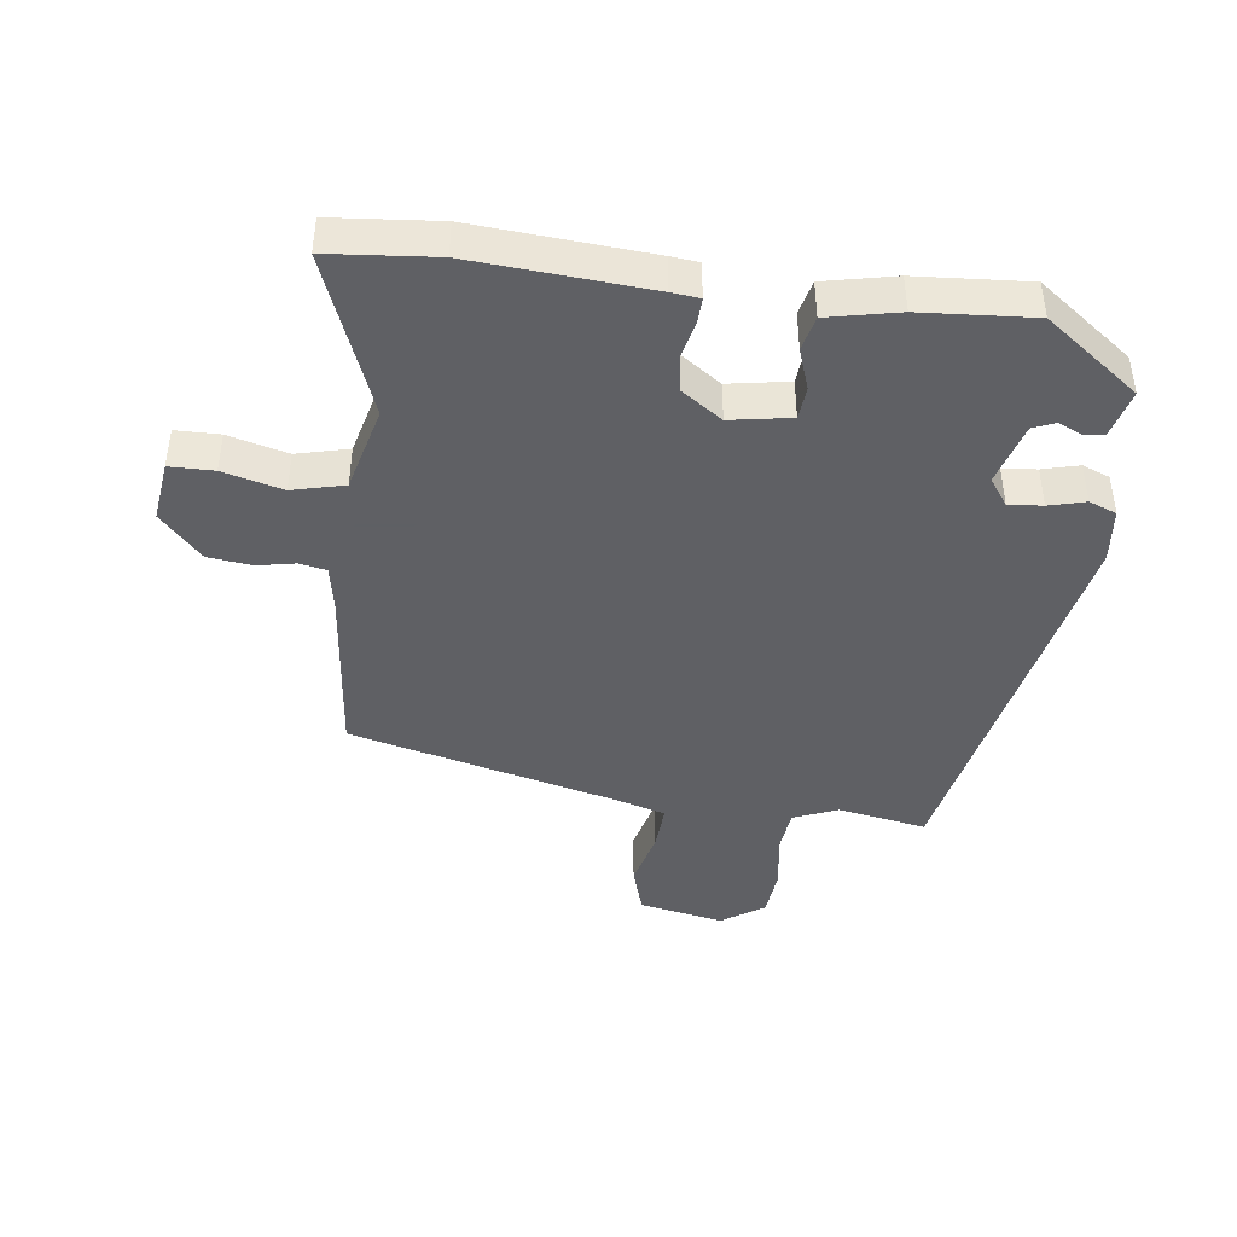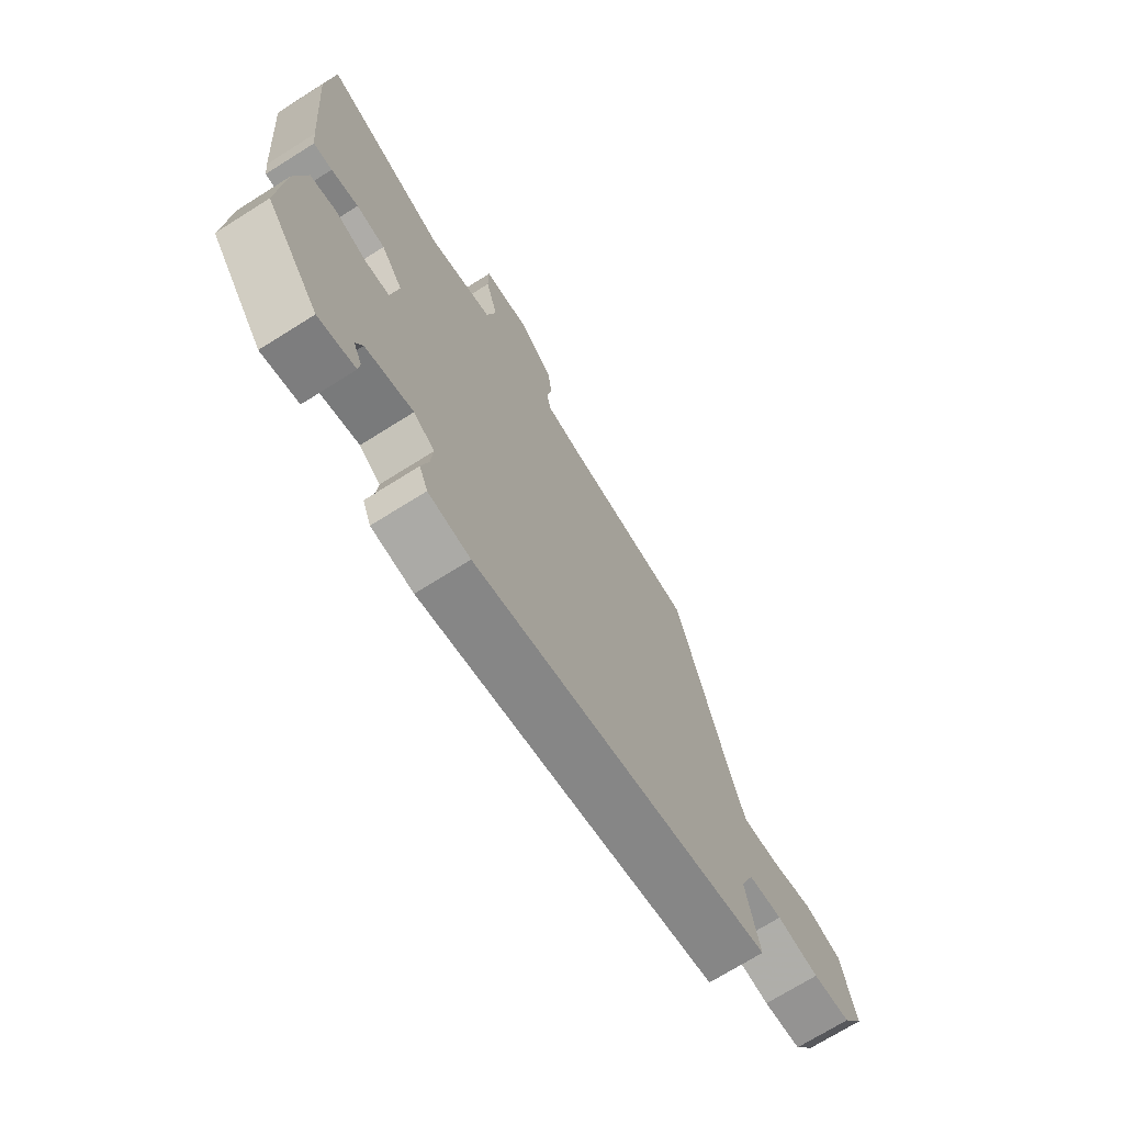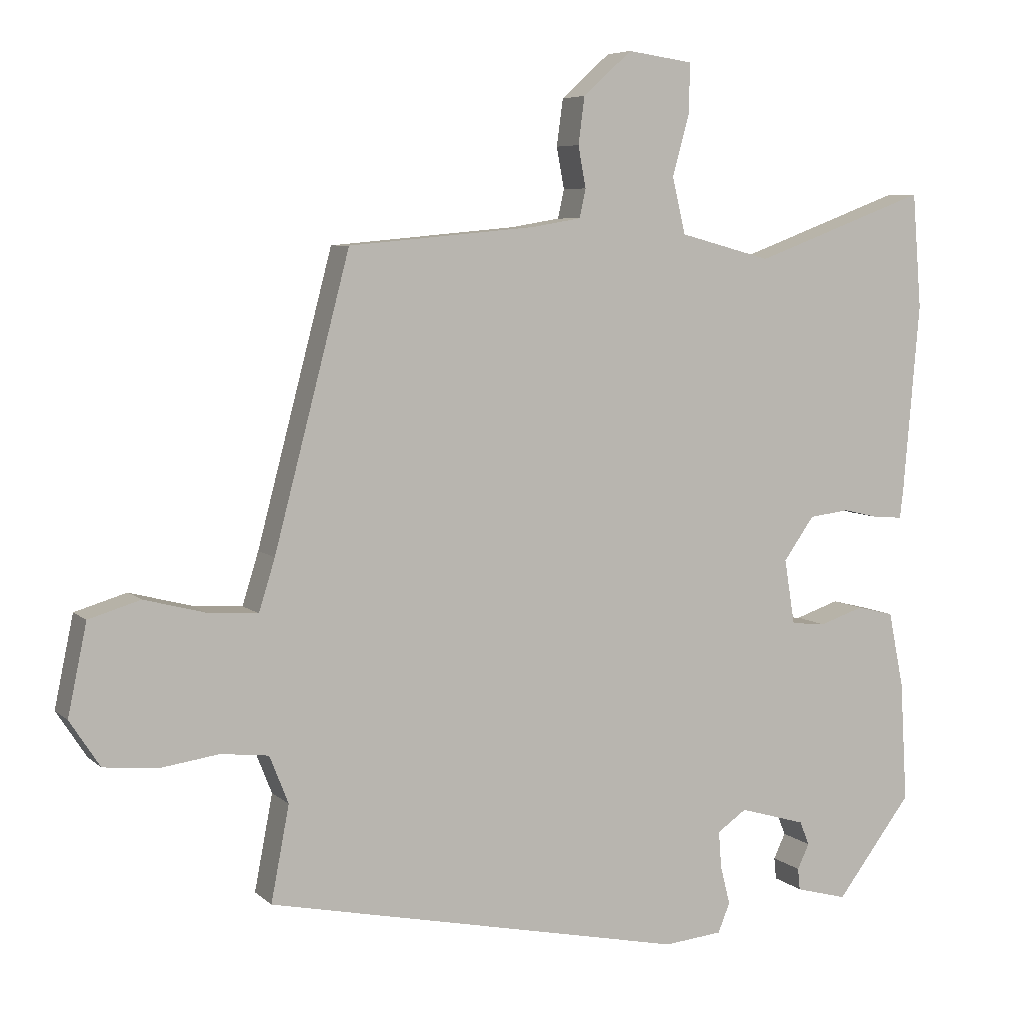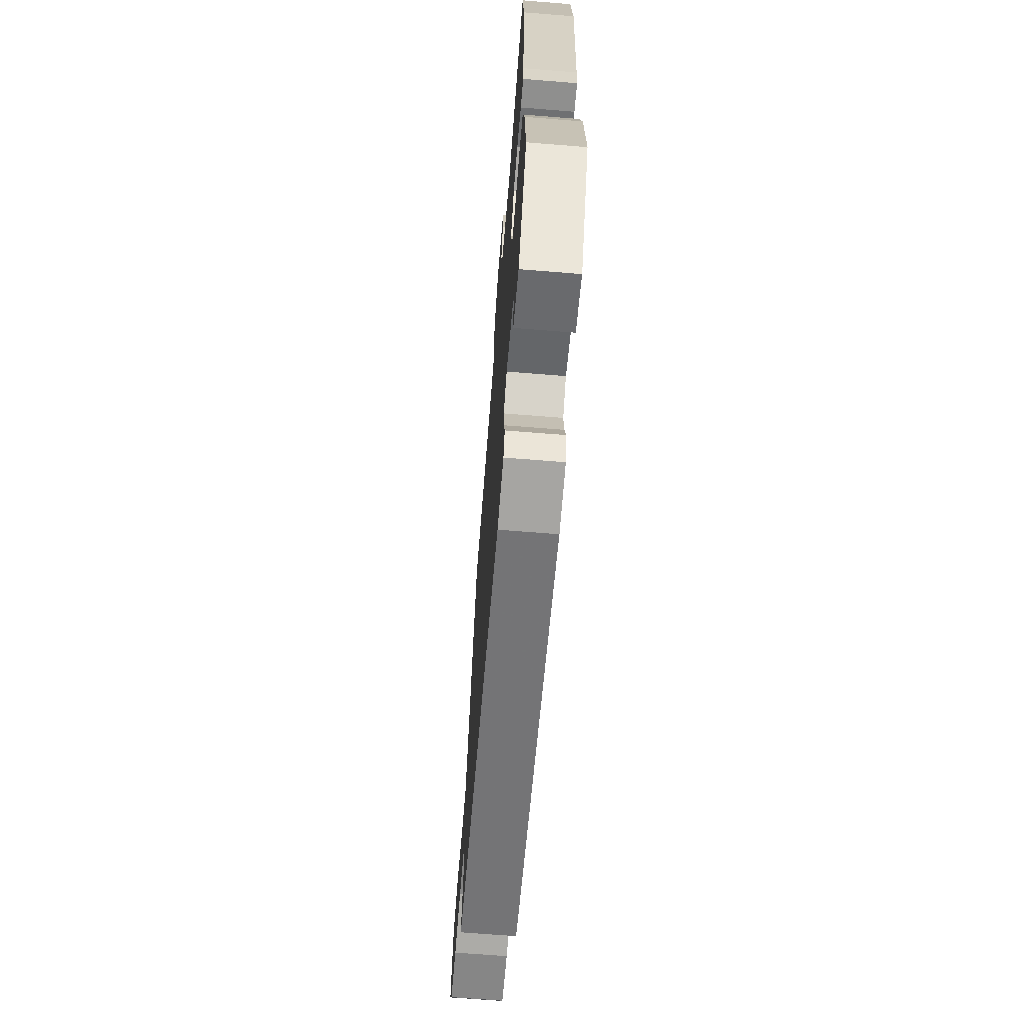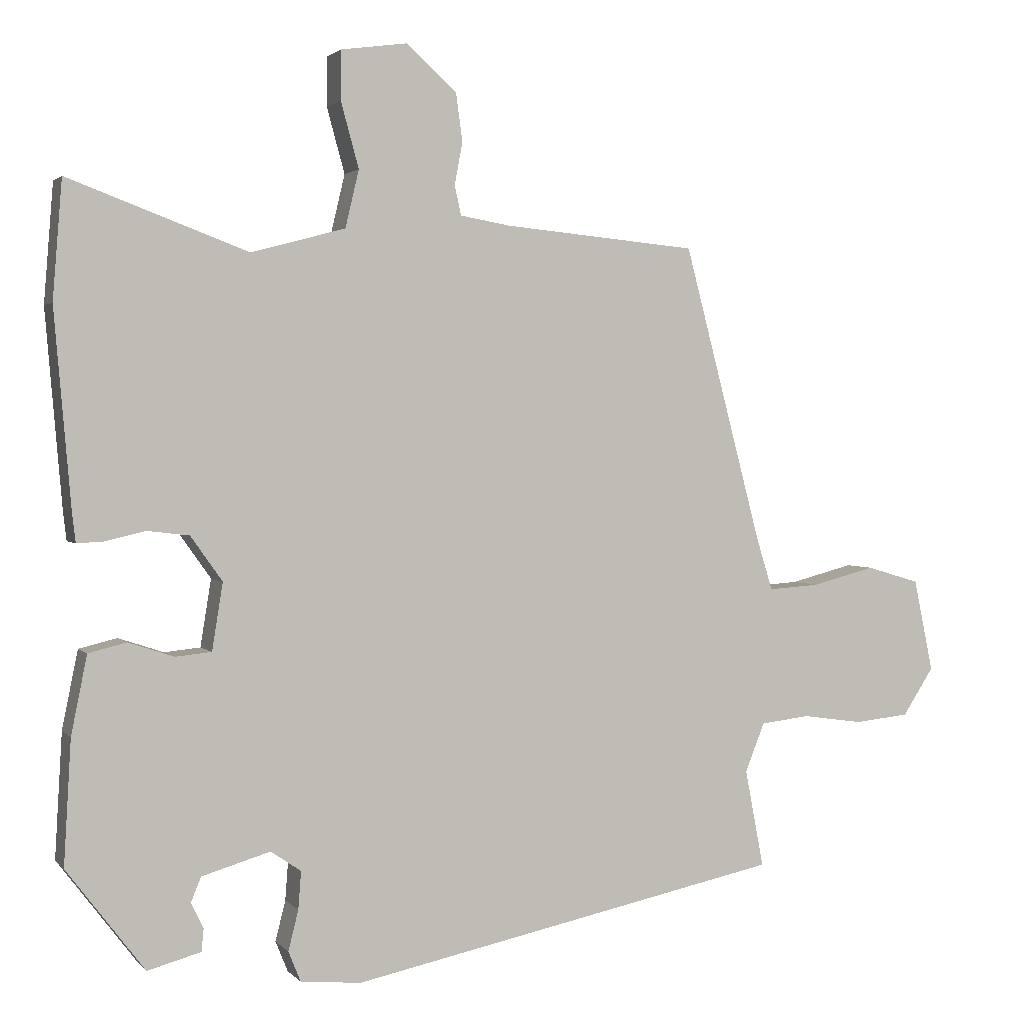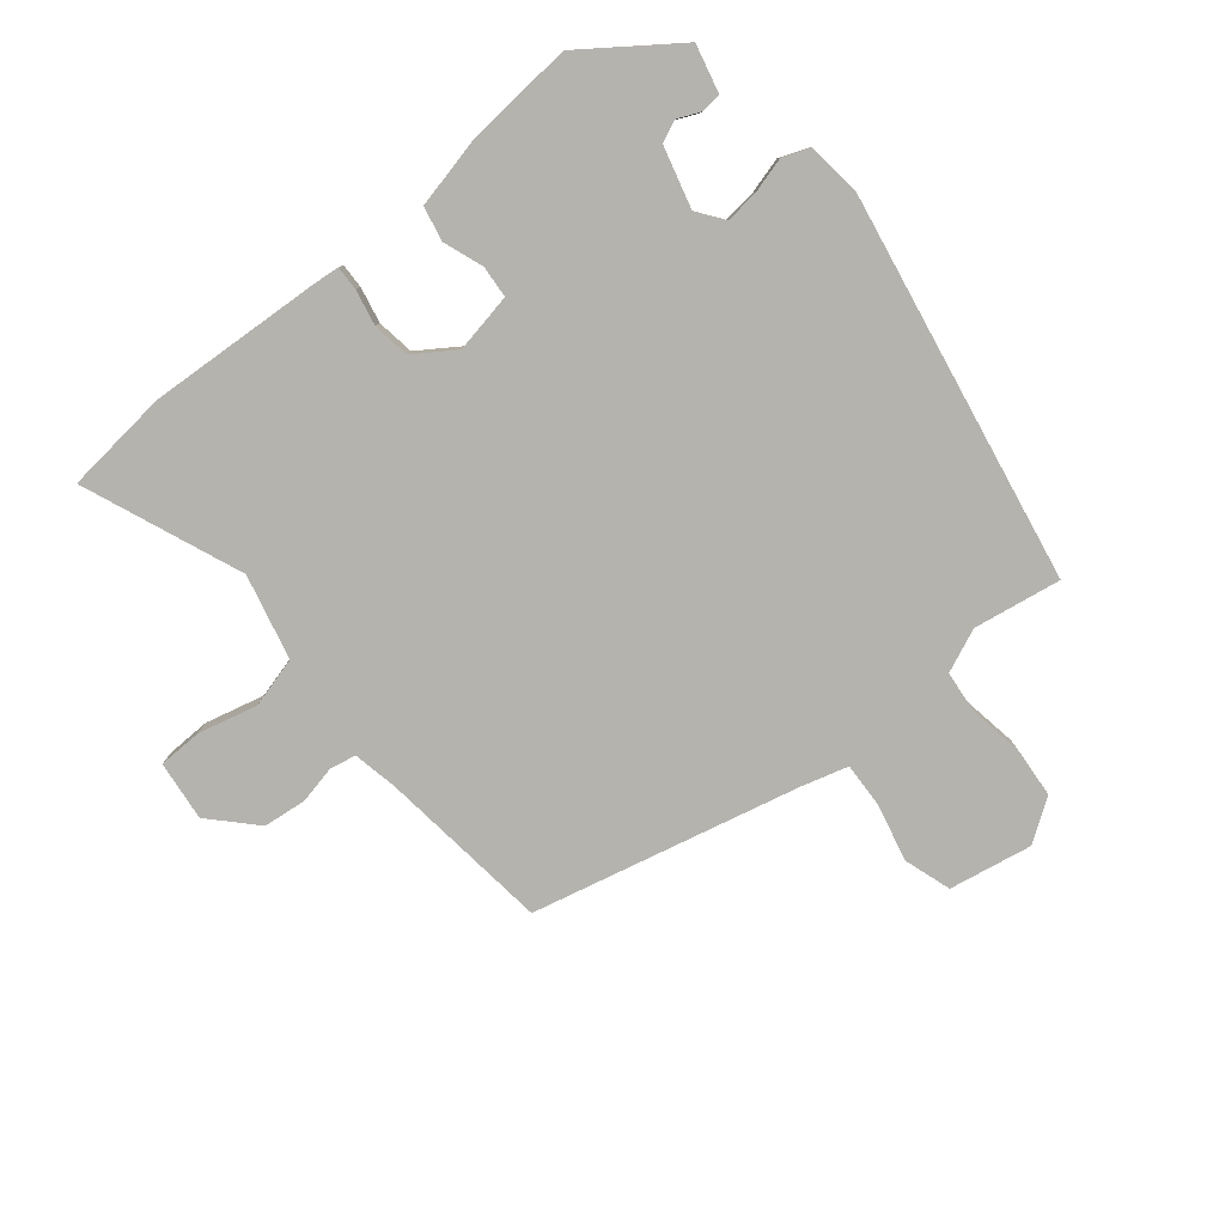
<metadata>
{"format":"obj","ext":"obj","renderer":"f3d","projection":"perspective","resolution":1024,"background":"white","views":[{"elev":-43.2,"azim":83.4,"up":"+Y"},{"elev":-71.6,"azim":122.1,"up":"+Z"},{"elev":6.3,"azim":-24.1,"up":"+Z"},{"elev":-68.2,"azim":85.4,"up":"+Z"},{"elev":2.0,"azim":160.3,"up":"+Z"},{"elev":-80.0,"azim":130.7,"up":"+Y"}]}
</metadata>
<code>
v 0.496 0.07 -0.313
v 0.388 0.07 -0.455
v 0.314 0.07 -0.435
v 0.311 0.07 -0.404
v 0.328 0.07 -0.368
v 0.314 0.07 -0.334
v 0.219 0.07 -0.306
v 0.177 0.07 -0.335
v 0.181 0.07 -0.387
v 0.195 0.07 -0.443
v 0.178 0.07 -0.485
v 0.094 0.07 -0.493
v -0.508 0.07 -0.367
v -0.482 0.07 -0.231
v -0.509 0.07 -0.163
v -0.577 0.07 -0.155
v -0.662 0.07 -0.167
v -0.738 0.07 -0.159
v -0.781 0.07 -0.093
v -0.754 0.07 0.036
v -0.68 0.07 0.058
v -0.592 0.07 0.035
v -0.521 0.07 0.03
v -0.498 0.07 0.104
v -0.39 0.07 0.515
v -0.121 0.07 0.54
v -0.051 0.07 0.552
v -0.042 0.07 0.593
v -0.053 0.07 0.652
v -0.044 0.07 0.719
v 0.026 0.07 0.782
v 0.119 0.07 0.769
v 0.119 0.07 0.701
v 0.094 0.07 0.61
v 0.113 0.07 0.53
v 0.244 0.07 0.495
v 0.493 0.07 0.588
v 0.506 0.07 0.424
v 0.483 0.07 0.155
v 0.478 0.07 0.112
v 0.44 0.07 0.114
v 0.385 0.07 0.127
v 0.327 0.07 0.12
v 0.283 0.07 0.058
v 0.298 0.07 -0.035
v 0.348 0.07 -0.04
v 0.411 0.07 -0.019
v 0.464 0.07 -0.032
v 0.486 0.07 -0.141
v 0.496 0 -0.313
v 0.388 0 -0.455
v 0.314 0 -0.435
v 0.311 0 -0.404
v 0.328 0 -0.368
v 0.314 0 -0.334
v 0.219 0 -0.306
v 0.177 0 -0.335
v 0.181 0 -0.387
v 0.195 0 -0.443
v 0.178 0 -0.485
v 0.094 0 -0.493
v -0.508 0 -0.367
v -0.482 0 -0.231
v -0.509 0 -0.163
v -0.577 0 -0.155
v -0.662 0 -0.167
v -0.738 0 -0.159
v -0.781 0 -0.093
v -0.754 0 0.036
v -0.68 0 0.058
v -0.592 0 0.035
v -0.521 0 0.03
v -0.498 0 0.104
v -0.39 0 0.515
v -0.121 0 0.54
v -0.051 0 0.552
v -0.042 0 0.593
v -0.053 0 0.652
v -0.044 0 0.719
v 0.026 0 0.782
v 0.119 0 0.769
v 0.119 0 0.701
v 0.094 0 0.61
v 0.113 0 0.53
v 0.244 0 0.495
v 0.493 0 0.588
v 0.506 0 0.424
v 0.483 0 0.155
v 0.478 0 0.112
v 0.44 0 0.114
v 0.385 0 0.127
v 0.327 0 0.12
v 0.283 0 0.058
v 0.298 0 -0.035
v 0.348 0 -0.04
v 0.411 0 -0.019
v 0.464 0 -0.032
v 0.486 0 -0.141
f 46 47 48 49
f 45 46 49 1
f 39 40 41 42
f 39 42 43
f 36 37 38 39
f 35 36 39 43
f 31 32 33 34
f 31 34 35
f 28 29 30 31
f 27 28 31 35
f 26 27 35 43
f 24 25 26 43
f 19 20 21 22
f 19 22 23
f 16 17 18 19
f 15 16 19 23
f 14 15 23 24
f 12 13 14
f 9 10 11 12
f 8 9 12 14
f 7 8 14 24
f 2 3 4 5
f 45 1 2 5
f 44 45 5 6
f 24 43 44
f 6 7 24 44
f 98 97 96 95
f 50 98 95 94
f 91 90 89 88
f 92 91 88
f 88 87 86 85
f 92 88 85 84
f 83 82 81 80
f 84 83 80
f 80 79 78 77
f 84 80 77 76
f 92 84 76 75
f 92 75 74 73
f 71 70 69 68
f 72 71 68
f 68 67 66 65
f 72 68 65 64
f 73 72 64 63
f 63 62 61
f 61 60 59 58
f 63 61 58 57
f 73 63 57 56
f 54 53 52 51
f 54 51 50 94
f 55 54 94 93
f 93 92 73
f 93 73 56 55
f 1 50 51 2
f 2 51 52 3
f 3 52 53 4
f 4 53 54 5
f 5 54 55 6
f 6 55 56 7
f 7 56 57 8
f 8 57 58 9
f 9 58 59 10
f 10 59 60 11
f 11 60 61 12
f 12 61 62 13
f 13 62 63 14
f 14 63 64 15
f 15 64 65 16
f 16 65 66 17
f 17 66 67 18
f 18 67 68 19
f 19 68 69 20
f 20 69 70 21
f 21 70 71 22
f 22 71 72 23
f 23 72 73 24
f 24 73 74 25
f 25 74 75 26
f 26 75 76 27
f 27 76 77 28
f 28 77 78 29
f 29 78 79 30
f 30 79 80 31
f 31 80 81 32
f 32 81 82 33
f 33 82 83 34
f 34 83 84 35
f 35 84 85 36
f 36 85 86 37
f 37 86 87 38
f 38 87 88 39
f 39 88 89 40
f 40 89 90 41
f 41 90 91 42
f 42 91 92 43
f 43 92 93 44
f 44 93 94 45
f 45 94 95 46
f 46 95 96 47
f 47 96 97 48
f 48 97 98 49
f 49 98 50 1

</code>
